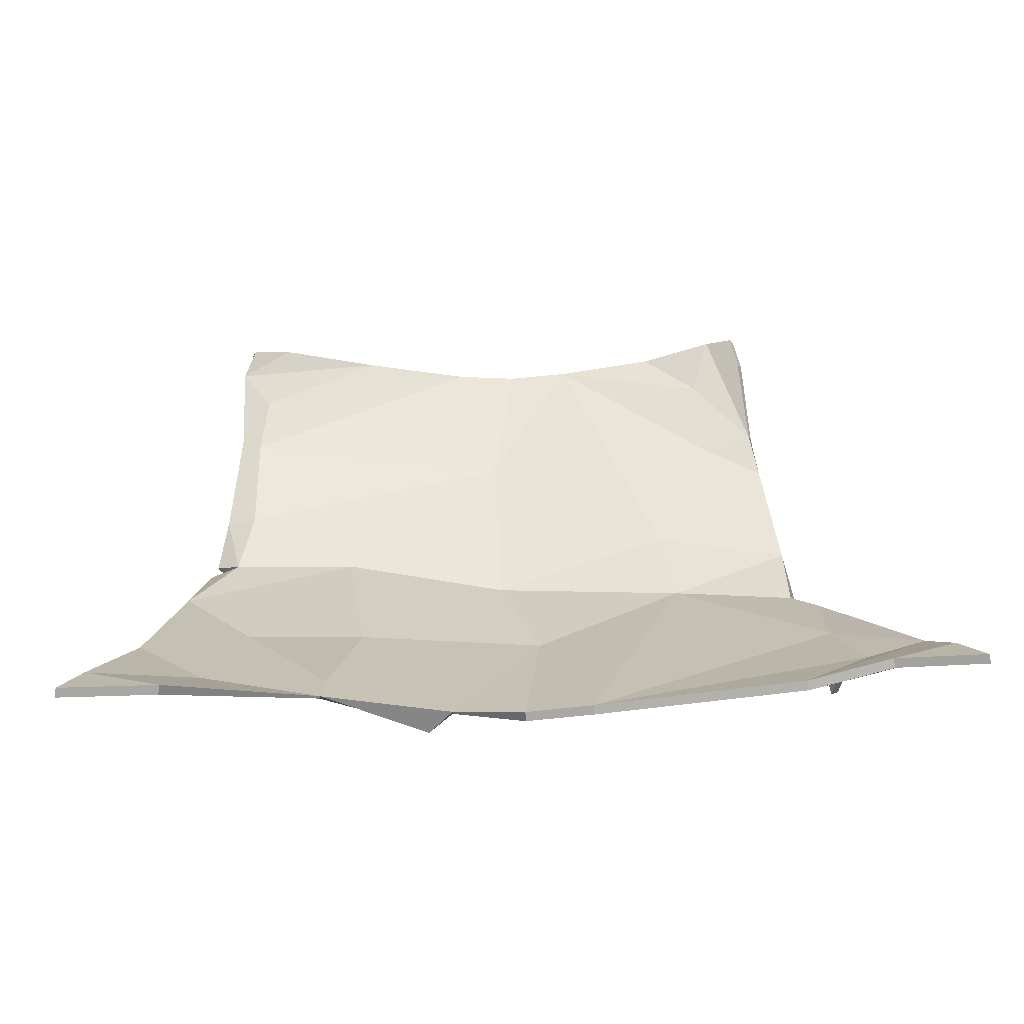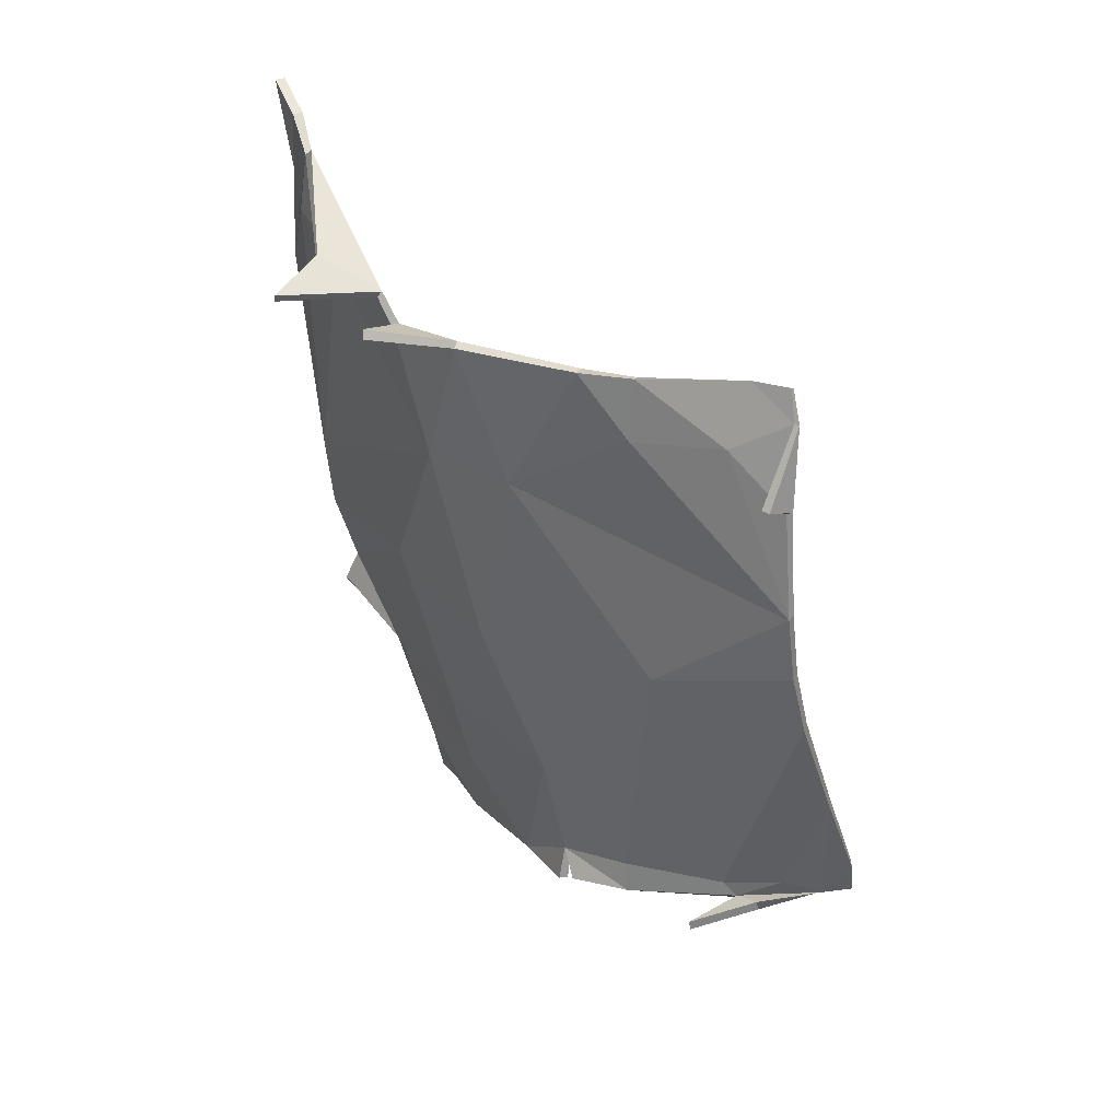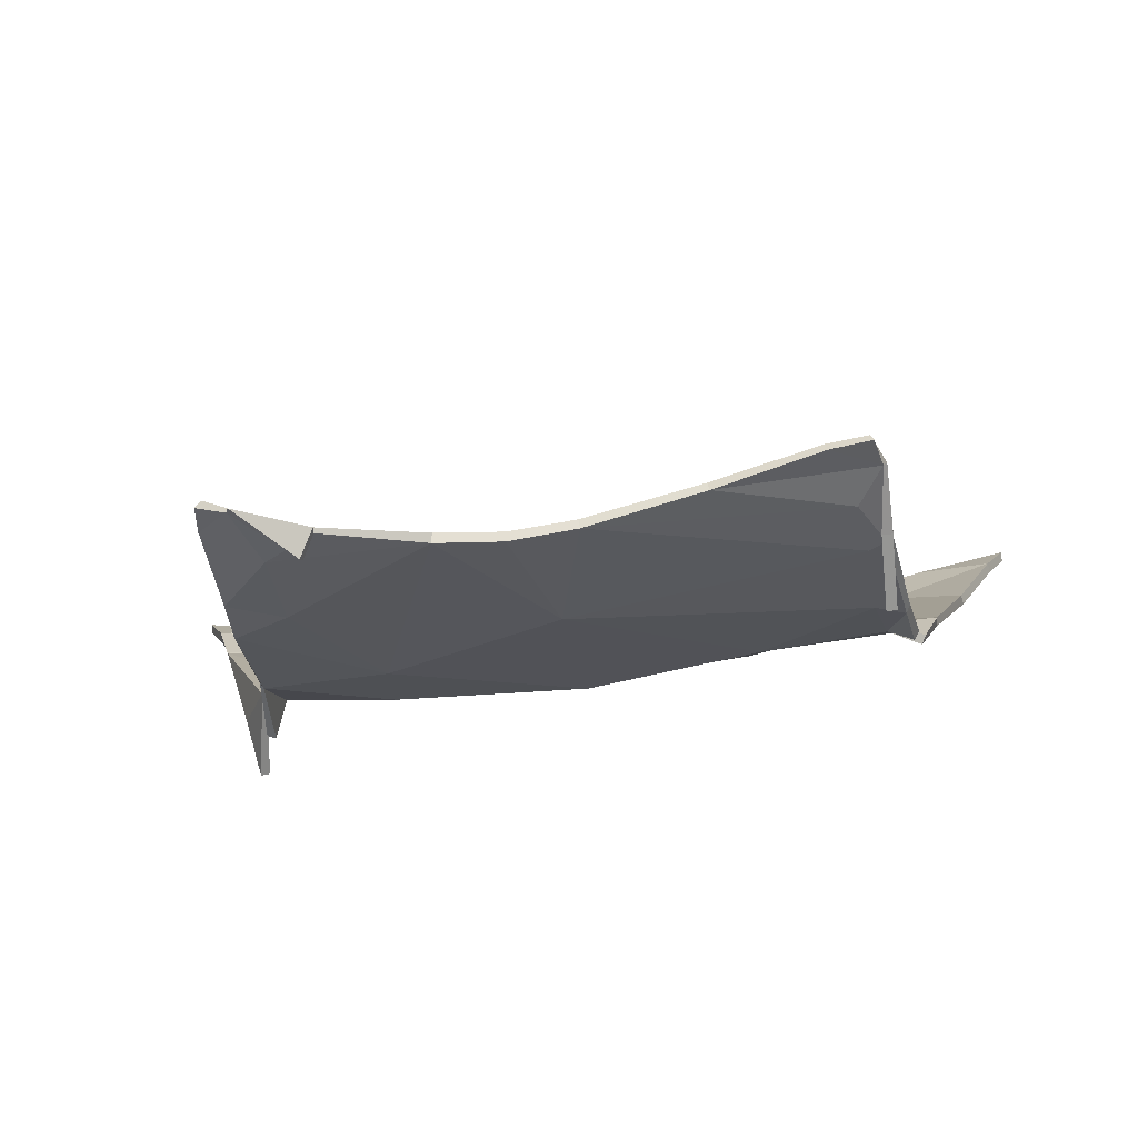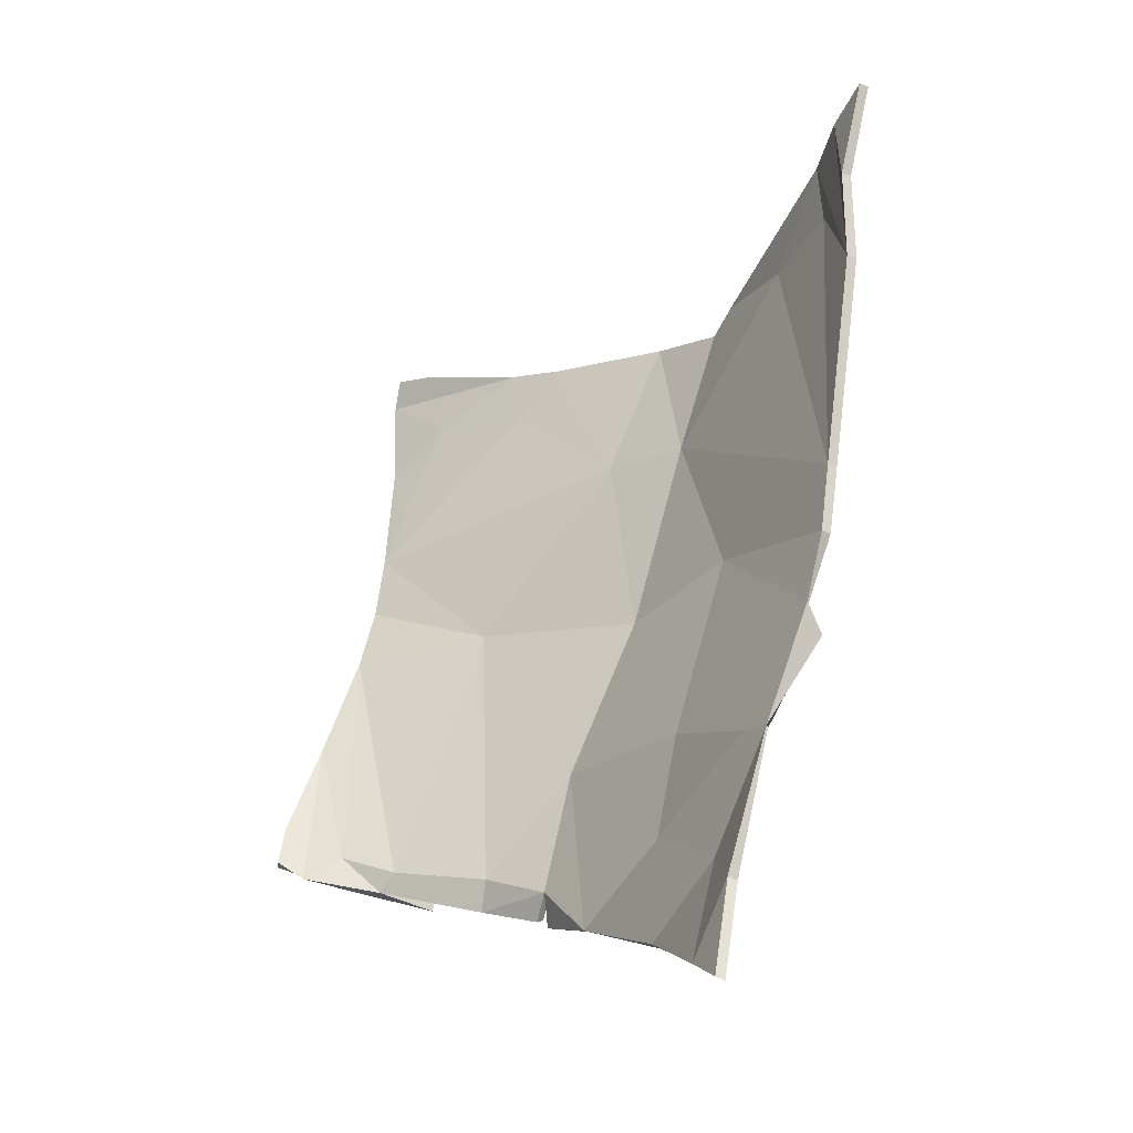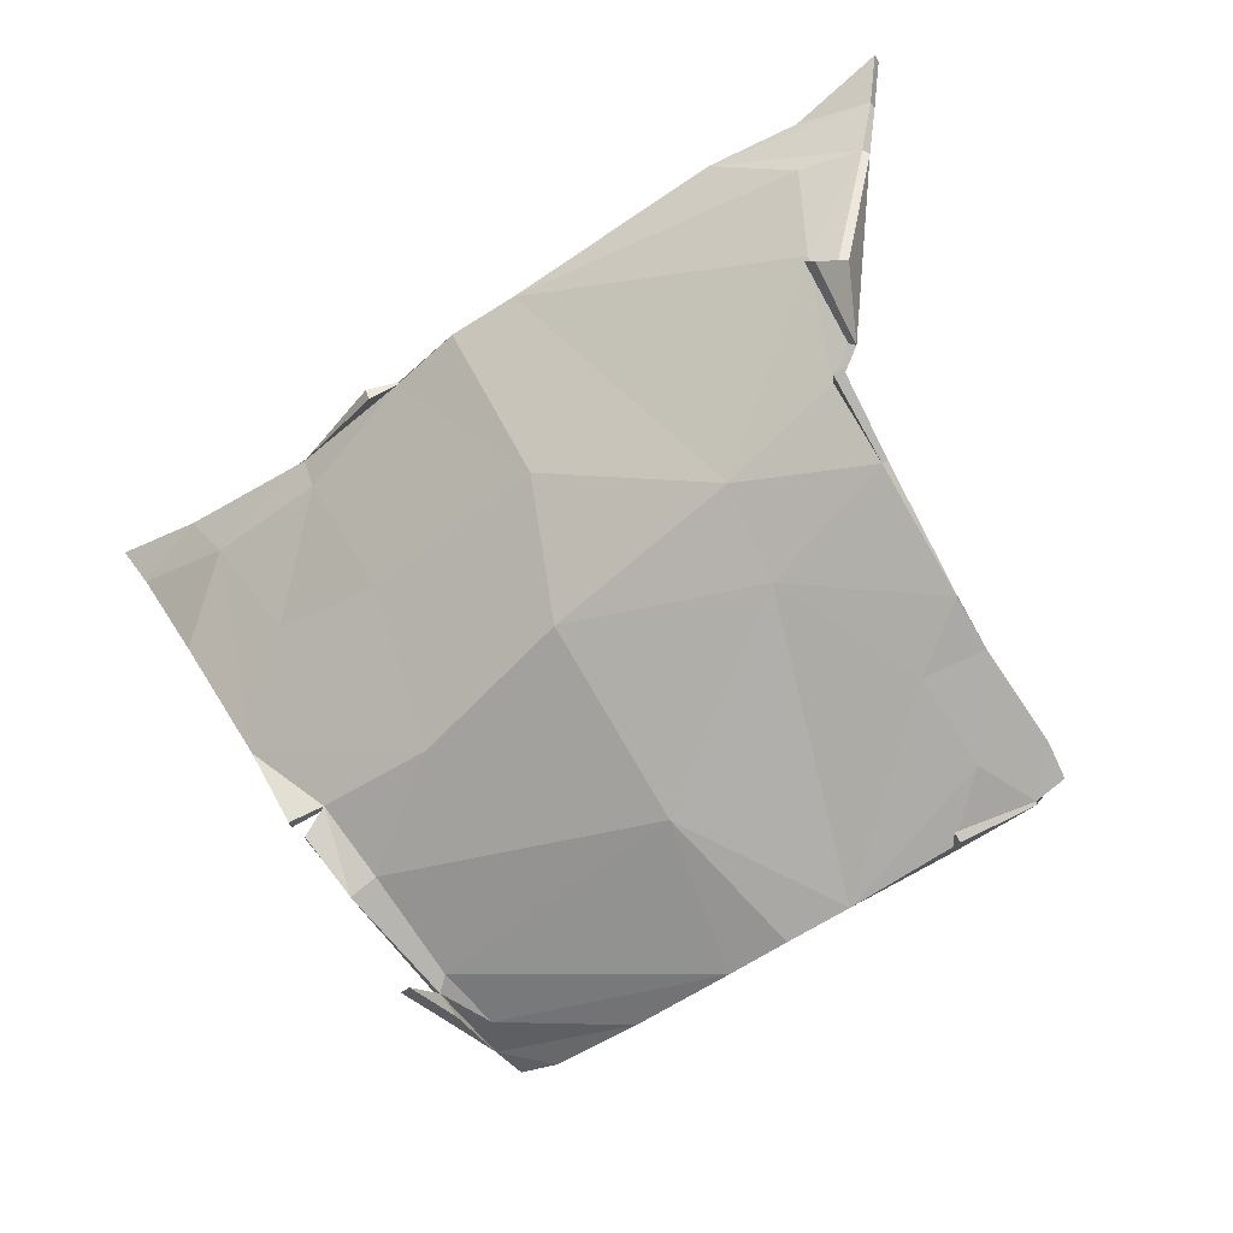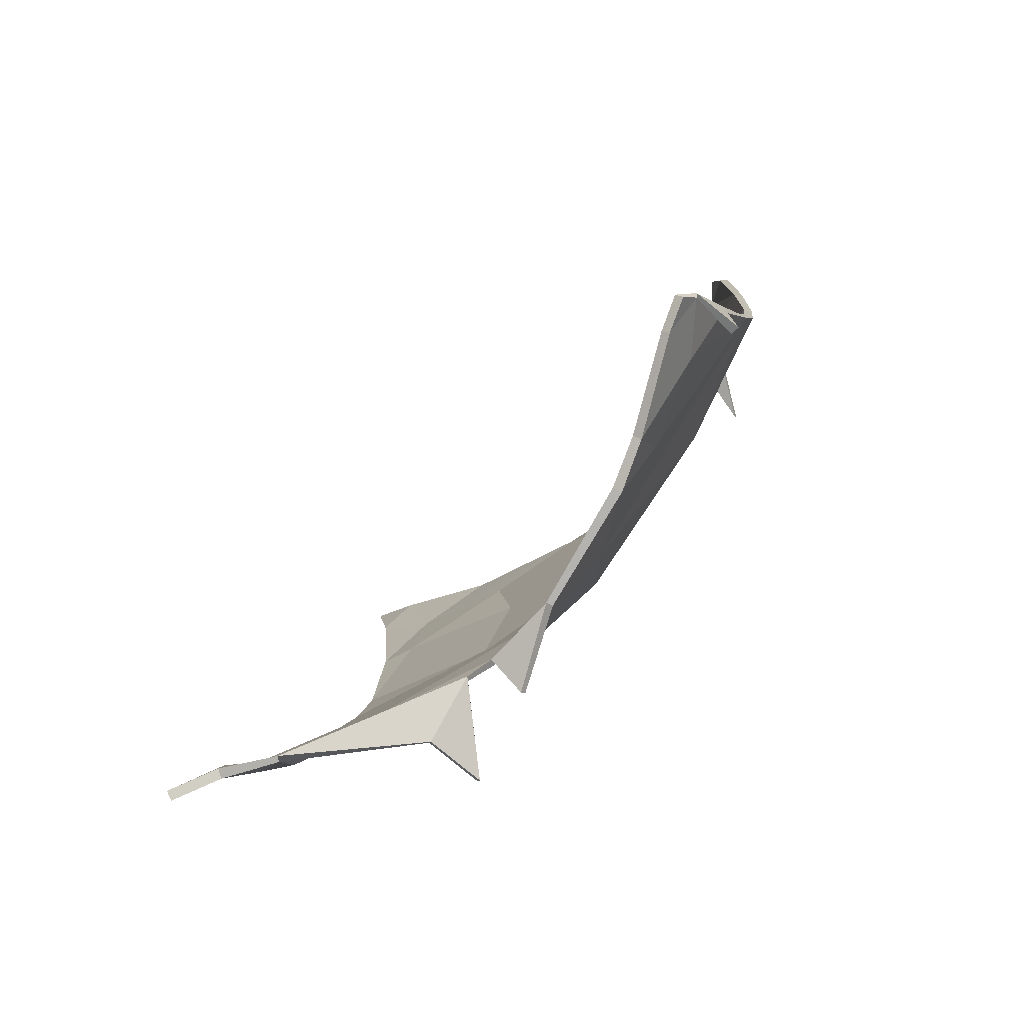
<metadata>
{"format":"obj","ext":"obj","renderer":"f3d","projection":"perspective","resolution":1024,"background":"white","views":[{"elev":-11.7,"azim":-3.7,"up":"+Y"},{"elev":-53.2,"azim":101.3,"up":"+Z"},{"elev":-54.8,"azim":-170.3,"up":"+Z"},{"elev":63.3,"azim":-77.0,"up":"+Z"},{"elev":-53.2,"azim":38.4,"up":"+Z"},{"elev":9.9,"azim":97.7,"up":"+Y"}]}
</metadata>
<code>
v -238.4 462.1 -181.8
v 202.2 479.2 -171.7
v 330.8 138.6 171.5
v 218.7 342.3 -130
v 126.5 466 -202.8
v 302.4 158.4 98.78
v -307.5 155.2 44.42
v -247.4 438.7 -180.8
v 182.4 479.2 -185.9
v -15.75 226.5 -90.91
v 240.8 172.1 40.6
v 1.688 450.7 -216.5
v 228.3 258.4 -83.26
v -265.9 237.6 -107.6
v 49.22 455 -212.4
v -255.6 126 91.74
v -338.5 125.6 122.8
v -246.7 375.9 -175
v -230.8 368.5 -166.8
v -279.8 207.5 -48.89
v -9.684 99.87 108.7
v 256.9 145.2 101.2
v 264.3 137.8 149.1
v -64.68 99.92 106.8
v -255.1 291.6 -139.9
v -208.3 465.2 -189.8
v -131 458 -204.3
v 167.9 432.7 -175.4
v -164.4 110.1 114.2
v -281.6 115 137.4
v 132.5 221.4 -66.37
v 245.9 206.2 -28.11
v -46.1 451.2 -215
v -353.7 109.9 157.2
v 315.1 151.4 138.7
v 207.4 454 -162.8
v 212.9 379 -143.4
v -17.87 350.3 -170.7
v 41.91 105.1 112
v 200.6 121.8 139.2
v 124.2 276.4 -106.3
v -145.6 247.9 -102.6
v 10.66 166.6 -5.682
v -223.7 168.3 15.16
v -134 172.6 -7.936
v -81.82 85.14 94.23
v 263.7 134.1 -39.75
v 271.8 164 -5.693
v 137.8 451.2 -215.5
v -245.7 389.5 -191.8
v -242.6 337 -205.6
v 171.6 368.8 -150.6
v -161.1 124.7 88.44
v -224.5 413.2 -179.8
v -242.7 245.5 -97.46
v -261.2 246.8 -113.6
v 226.8 214.4 -42.83
v 240.5 194.1 -66.51
v -232 294.2 -130.8
v -132.2 456.9 -211.5
v -210 465.2 -197
v -244.7 439 -184.2
v 184.3 476 -186.2
v 169.9 430.2 -182.1
v 215.9 377.2 -149.9
v 172.9 365.7 -157.3
v 220 339.4 -136.7
v 241.7 165.5 37.23
v 257.9 138.4 98.2
v 299.9 153.2 98.71
v -165 108.8 110
v -256.4 119.2 88.8
v -282.3 108.1 134.7
v -339.3 118.8 119.7
v 223.2 210.1 -45.63
v 133.3 215.9 -71.39
v 225.3 255.6 -87.68
v 242.6 201.8 -28.07
v -225.2 411.7 -187.1
v -229.8 365.7 -173.6
v -46.69 448.7 -222
v -354.1 103.2 154
v 211.7 452.7 -168.8
v 206.5 478 -177.7
v 50.27 451.5 -219
v 126.8 461.6 -203.2
v -15.41 221.4 -96.36
v 125.1 272.4 -112.6
v -17.47 346.7 -177.3
v 2.044 447.6 -223.3
v -308.2 148.6 41.13
v -224.2 161.8 11.38
v -278.3 201.1 -51.97
v -240.4 462.6 -189
v -241.8 374.5 -177.9
v -239 240.7 -101.3
v -145.7 242.9 -108.1
v -134.2 166.4 -12.04
v 11.17 160.3 -9.737
v 43.14 98.42 109
v 202 114.8 137
v 331.9 131.9 168.4
v 316.4 144.5 136.2
v 265.6 131 146.5
v -251.8 288.3 -145.6
v -230.9 290.4 -137.1
v -8.837 93.41 105.1
v -64.46 98.91 101.9
v -81.93 89.6 88.22
v 265.3 161.3 -3.222
v 137.3 446.1 -210
v -238.3 389.7 -191.2
v -235.1 337.2 -204.9
v 257.3 132 -36.38
v -161.6 118.2 84.77
v -257 243.2 -118.7
v -262.7 231.3 -110.2
v 233.6 192.2 -68.82
f 60 62 61
f 63 65 64
f 64 65 66
f 67 66 65
f 68 70 69
f 71 73 72
f 73 74 72
f 68 76 75
f 77 75 76
f 78 70 68
f 62 60 79
f 80 79 81
f 81 79 60
f 82 74 73
f 65 63 83
f 84 83 63
f 66 85 64
f 85 86 64
f 63 64 86
f 87 89 88
f 66 88 85
f 88 89 85
f 90 85 89
f 91 72 74
f 72 93 92
f 72 91 93
f 94 61 62
f 80 95 79
f 62 79 95
f 96 97 93
f 92 93 97 98
f 87 76 99
f 68 100 76
f 70 101 69
f 68 69 100
f 69 101 100
f 102 104 103
f 104 101 103
f 70 103 101
f 90 89 81
f 80 81 89
f 97 87 99 98
f 67 88 66
f 87 88 76
f 67 77 88
f 77 76 88
f 87 97 89
f 105 95 80 106
f 107 108 99
f 76 100 107 99
f 108 109 71
f 78 110 70
f 86 111 63
f 95 112 62
f 95 113 112
f 78 114 110
f 99 108 115 98
f 115 92 98
f 115 72 92
f 71 72 115
f 108 71 115
f 116 105 96
f 117 96 93
f 105 106 96
f 68 75 78
f 77 118 75
f 106 97 96
f 89 97 106
f 80 89 106
f 27 26 8
f 9 28 37
f 28 52 37
f 4 37 52
f 11 22 6
f 29 16 30
f 30 16 17
f 11 57 31
f 13 31 57
f 32 11 6
f 8 54 27
f 19 33 54
f 33 27 54
f 34 30 17
f 37 36 9
f 2 9 36
f 52 28 15
f 15 28 5
f 9 5 28
f 10 41 38
f 52 15 41
f 41 15 38
f 12 38 15
f 7 17 16
f 16 44 20
f 16 20 7
f 1 8 26
f 19 54 18
f 8 18 54
f 55 20 42
f 44 45 42 20
f 10 43 31
f 11 31 39
f 6 22 40
f 11 39 22
f 22 39 40
f 3 35 23
f 23 35 40
f 6 40 35
f 12 33 38
f 19 38 33
f 42 45 43 10
f 4 52 41
f 10 31 41
f 4 41 13
f 13 41 31
f 10 38 42
f 25 59 19 18
f 21 43 24
f 31 43 21 39
f 24 29 46
f 32 6 48
f 5 9 49
f 18 8 50
f 18 50 51
f 32 48 47
f 43 45 53 24
f 53 45 44
f 53 44 16
f 29 53 16
f 24 53 29
f 56 55 25
f 14 20 55
f 25 55 59
f 11 32 57
f 13 57 58
f 59 55 42
f 38 59 42
f 19 59 38
f 27 60 61 26
f 4 67 65 37
f 30 73 71 29
f 33 81 60 27
f 34 82 73 30
f 17 74 82 34
f 37 65 83 36
f 2 84 63 9
f 36 83 84 2
f 5 86 85 15
f 15 85 90 12
f 7 91 74 17
f 20 93 91 7
f 1 94 62 8
f 26 61 94 1
f 39 100 101 40
f 3 102 103 35
f 23 104 102 3
f 40 101 104 23
f 35 103 70 6
f 12 90 81 33
f 13 77 67 4
f 18 95 105 25
f 24 108 107 21
f 21 107 100 39
f 29 71 109 46
f 46 109 108 24
f 6 70 110 48
f 9 63 111 49
f 49 111 86 5
f 8 62 112 50
f 50 112 113 51
f 51 113 95 18
f 48 110 114 47
f 47 114 78 32
f 56 116 96 55
f 25 105 116 56
f 14 117 93 20
f 55 96 117 14
f 32 78 75 57
f 57 75 118 58
f 58 118 77 13

</code>
